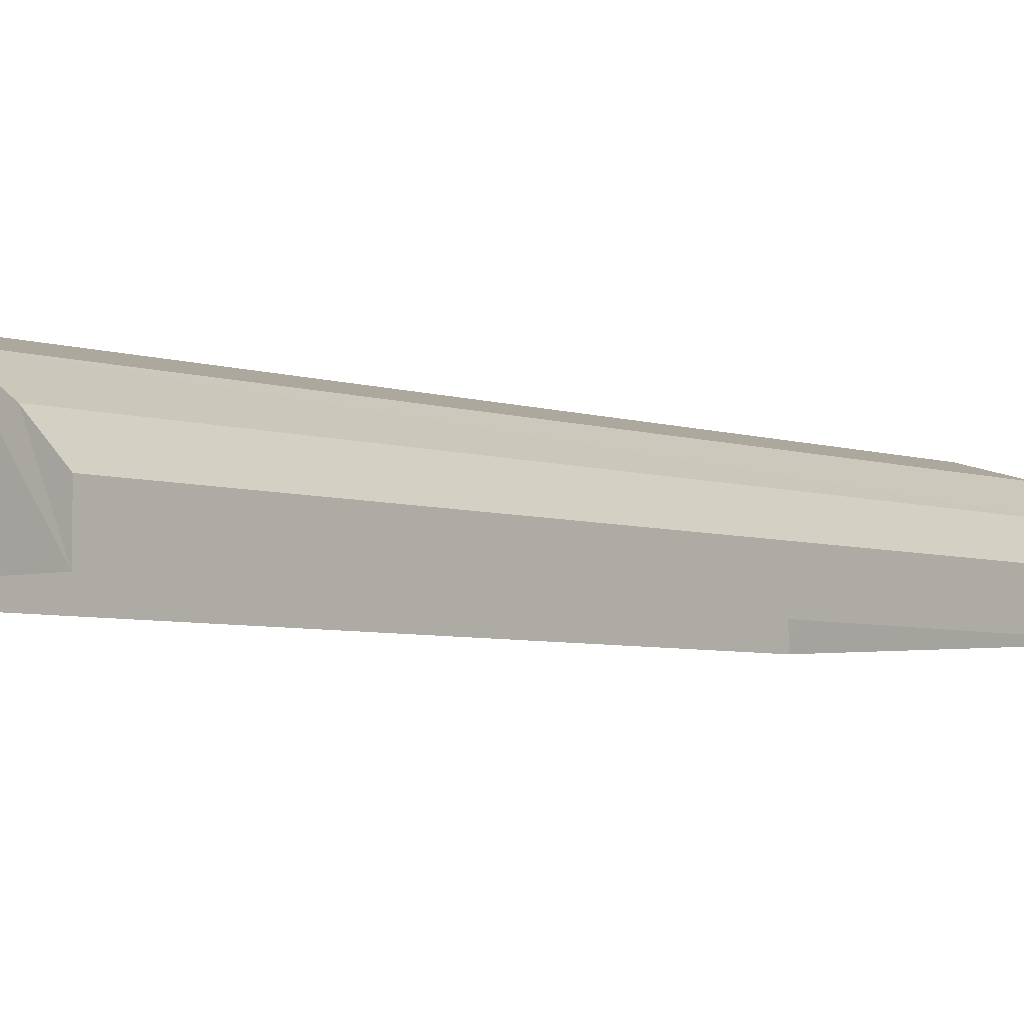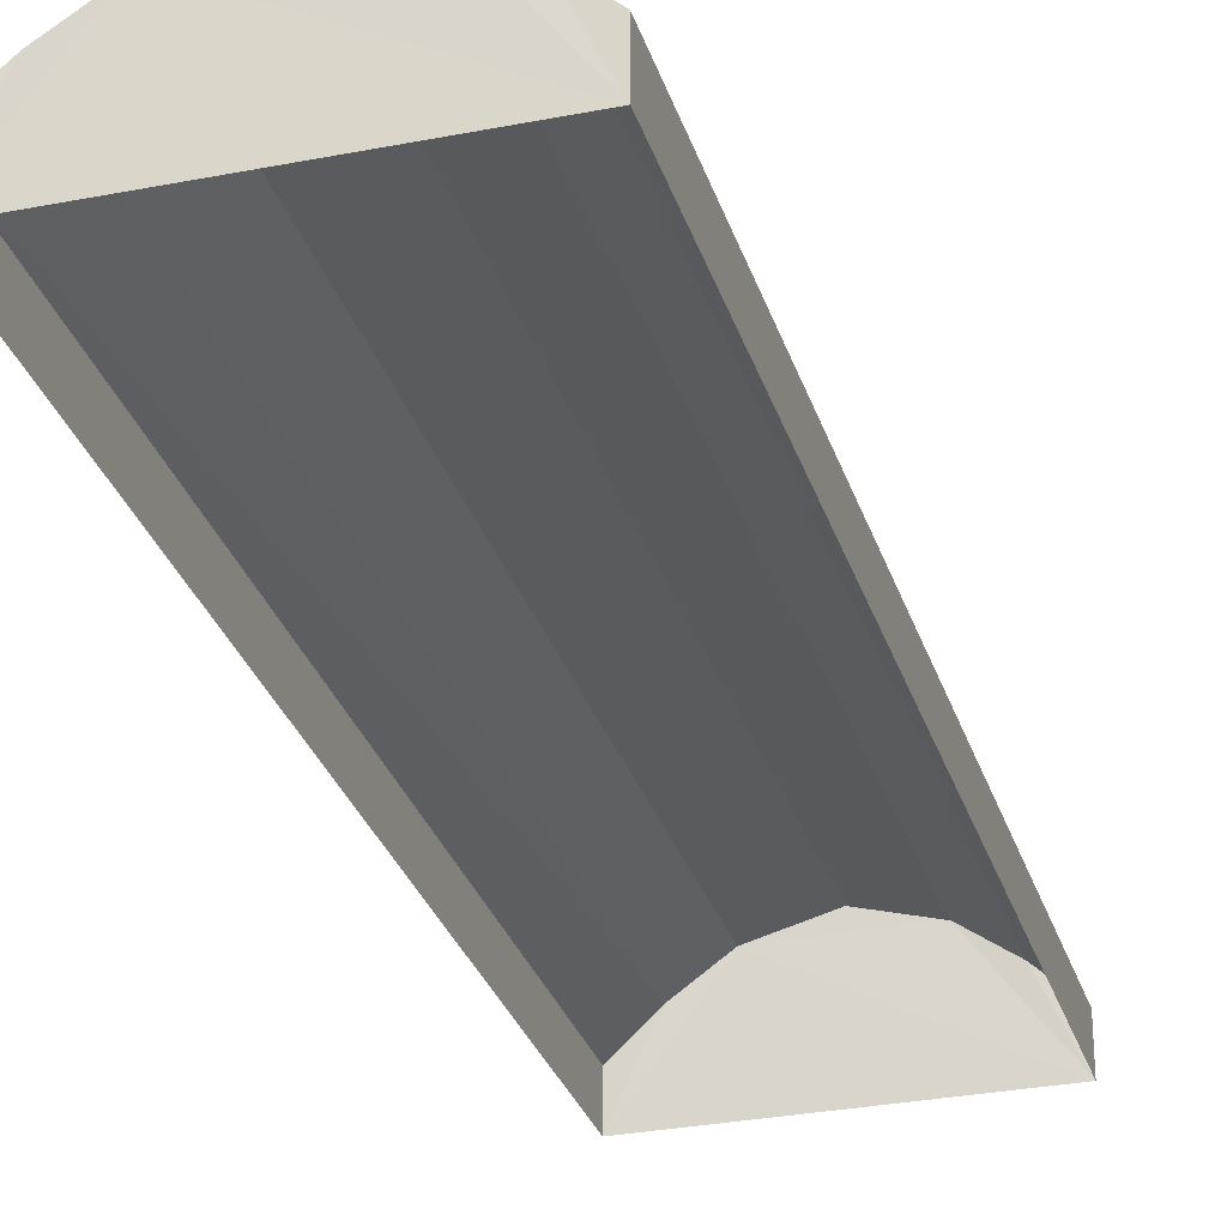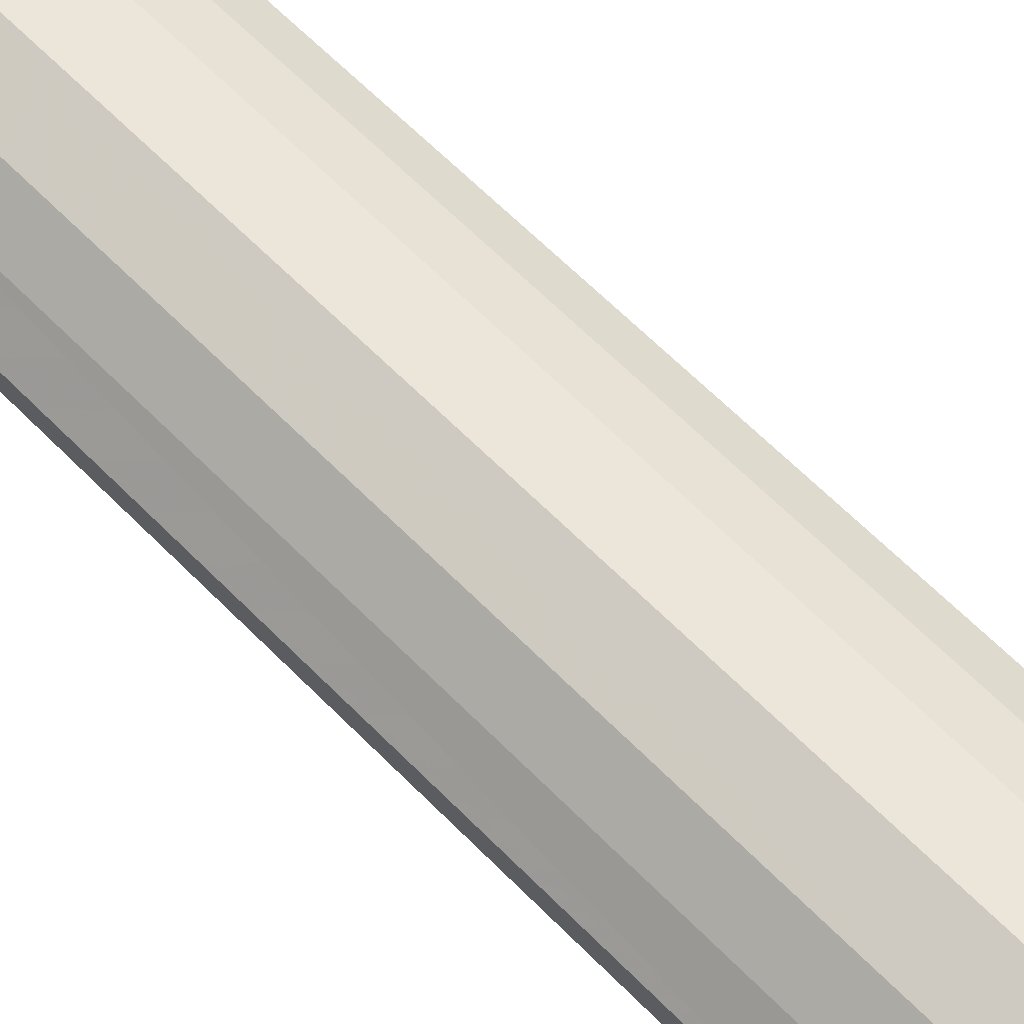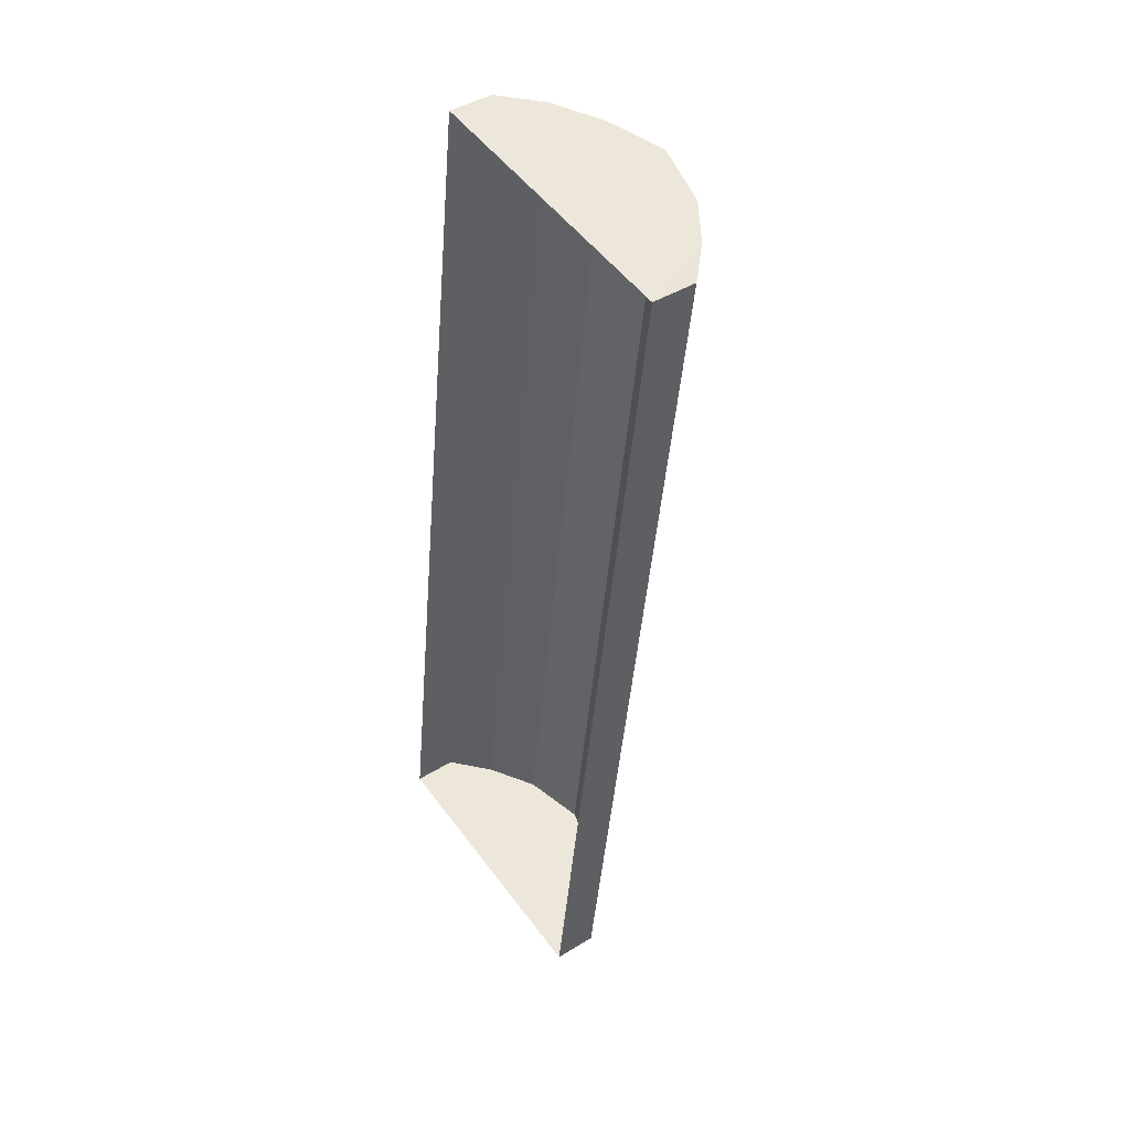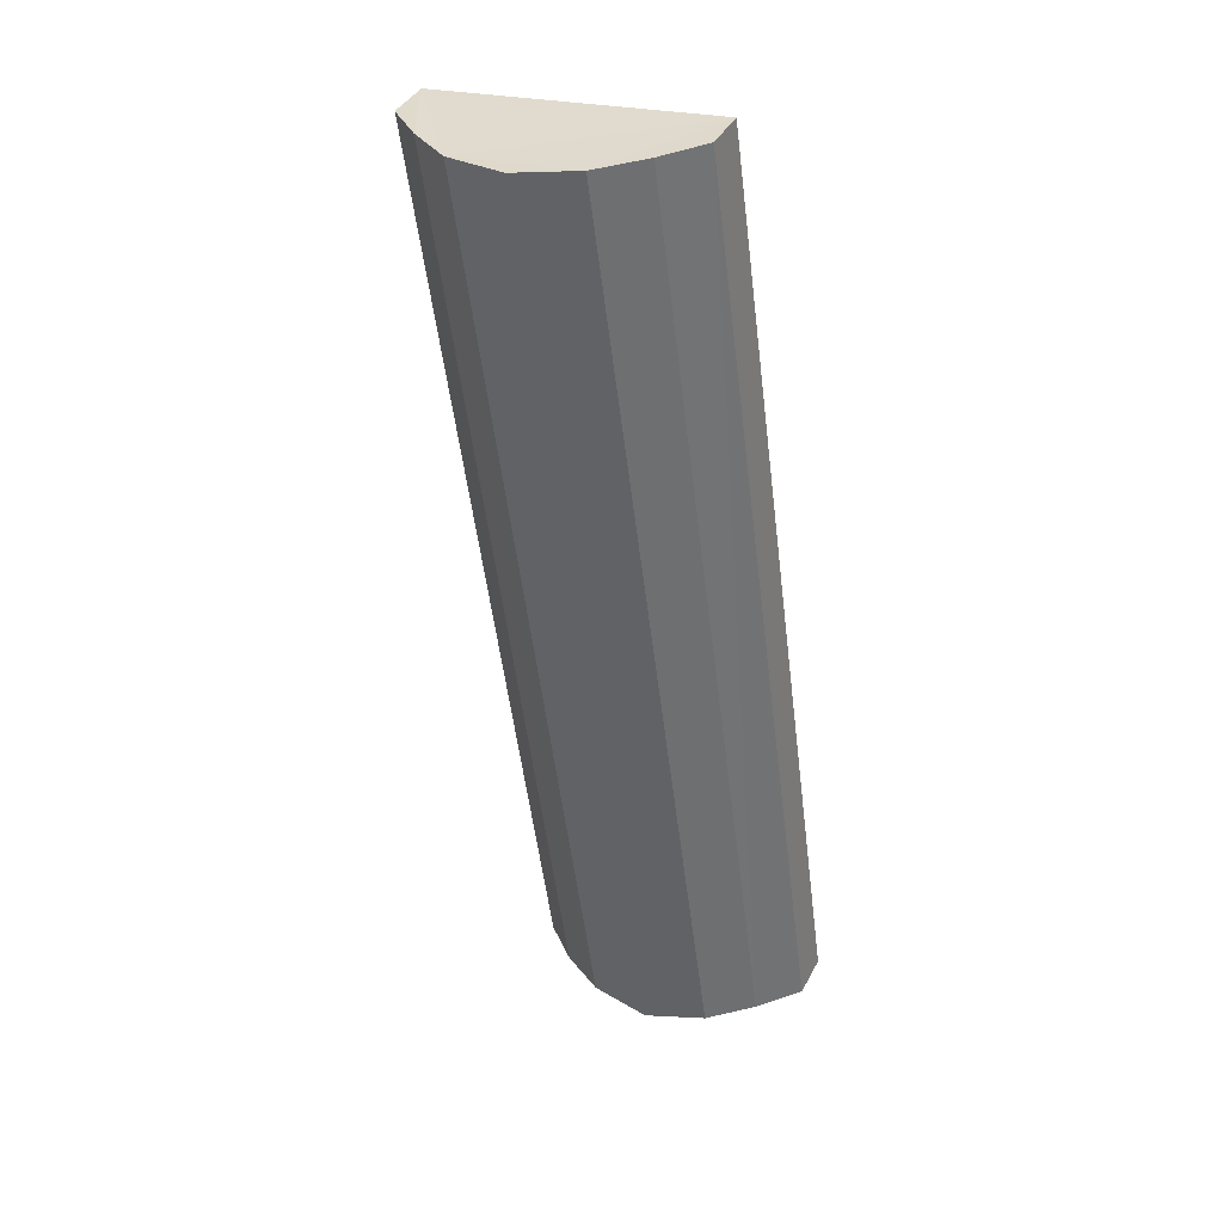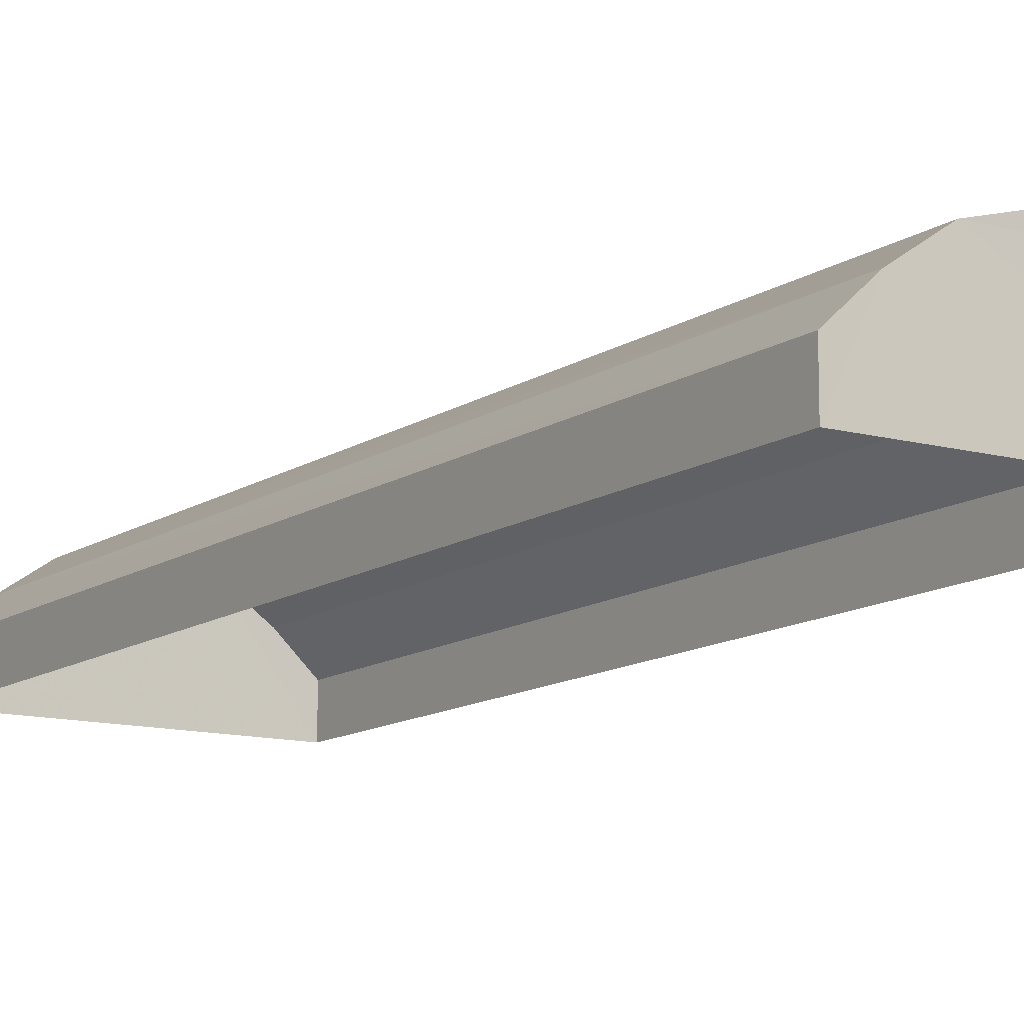
<metadata>
{"format":"obj","ext":"obj","renderer":"f3d","projection":"perspective","resolution":1024,"background":"white","views":[{"elev":-4.6,"azim":-132.3,"up":"+Z"},{"elev":-29.6,"azim":23.8,"up":"+Z"},{"elev":67.3,"azim":142.5,"up":"+Z"},{"elev":41.2,"azim":-125.5,"up":"+Y"},{"elev":40.4,"azim":25.3,"up":"+Y"},{"elev":-12.1,"azim":-25.2,"up":"+Z"}]}
</metadata>
<code>
v -2.194e+05 -1.243e+05 14.03
v -2.194e+05 -1.242e+05 14.03
v -2.194e+05 -1.243e+05 14.03
v -2.194e+05 -1.242e+05 14.03
v -2.194e+05 -1.242e+05 15.28
v -2.194e+05 -1.243e+05 14.93
v -2.194e+05 -1.243e+05 15.28
v -2.194e+05 -1.242e+05 14.93
v -2.194e+05 -1.242e+05 15.48
v -2.194e+05 -1.243e+05 15.48
v -2.194e+05 -1.243e+05 15.28
v -2.194e+05 -1.242e+05 14.93
v -2.194e+05 -1.242e+05 15.28
v -2.194e+05 -1.243e+05 14.93
v -2.194e+05 -1.242e+05 14.54
v -2.194e+05 -1.243e+05 14.54
v -2.194e+05 -1.243e+05 14.54
v -2.194e+05 -1.242e+05 14.54
f 1 2 3
f 1 4 2
f 5 6 7
f 5 8 6
f 9 7 10
f 9 5 7
f 11 12 13
f 11 14 12
f 14 15 12
f 14 16 15
f 8 17 6
f 8 18 17
f 10 13 9
f 10 11 13
f 15 2 12
f 2 4 5
f 12 2 13
f 4 18 8
f 9 13 5
f 5 4 8
f 13 2 5
f 16 3 2
f 15 16 2
f 18 4 1
f 17 18 1
f 17 1 6
f 1 3 7
f 6 1 7
f 3 16 14
f 10 7 11
f 11 3 14
f 7 3 11

</code>
